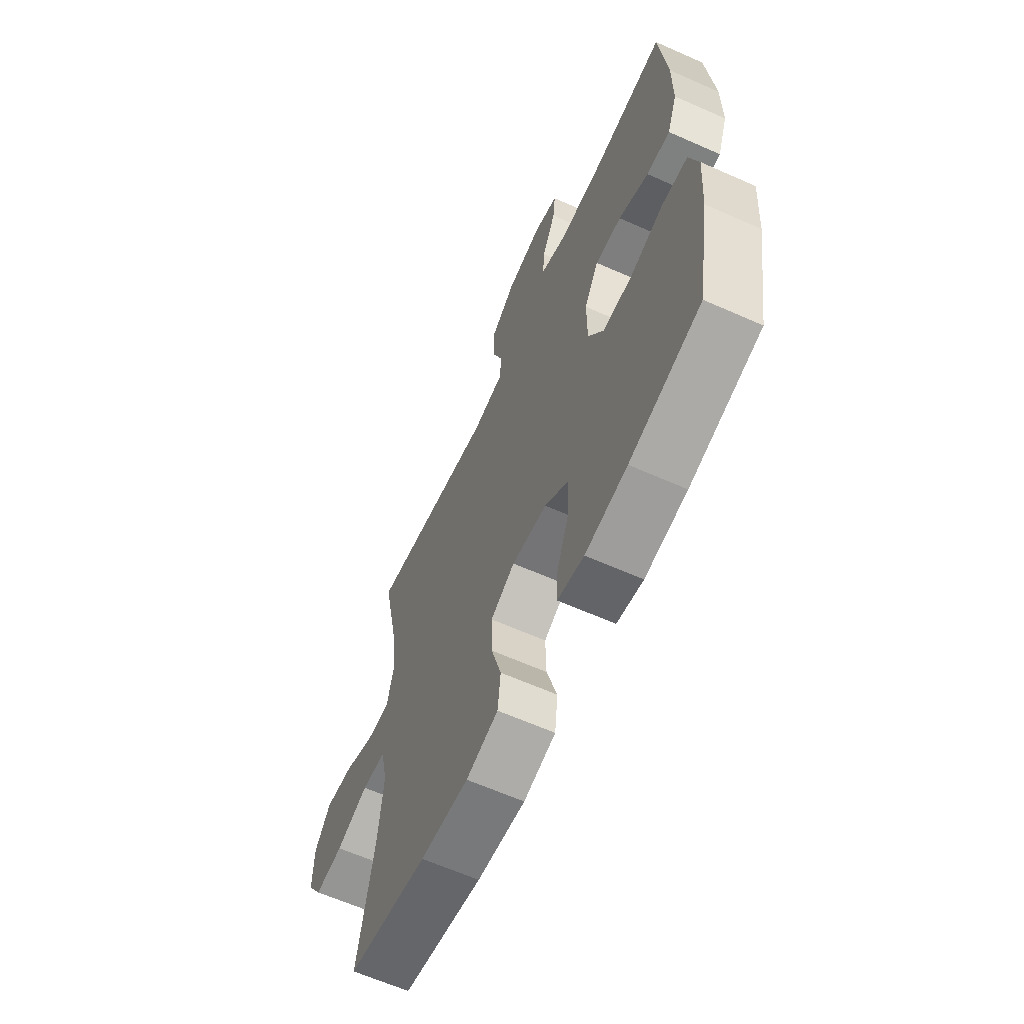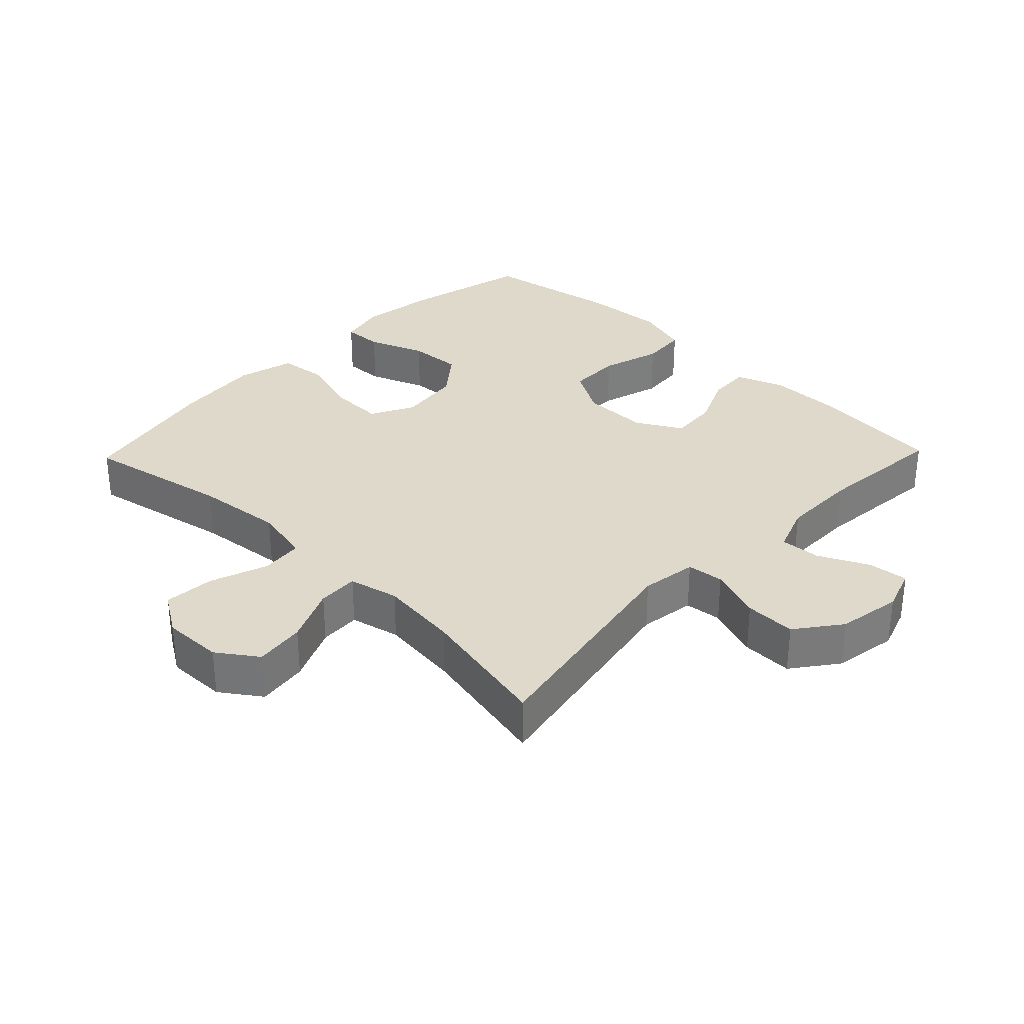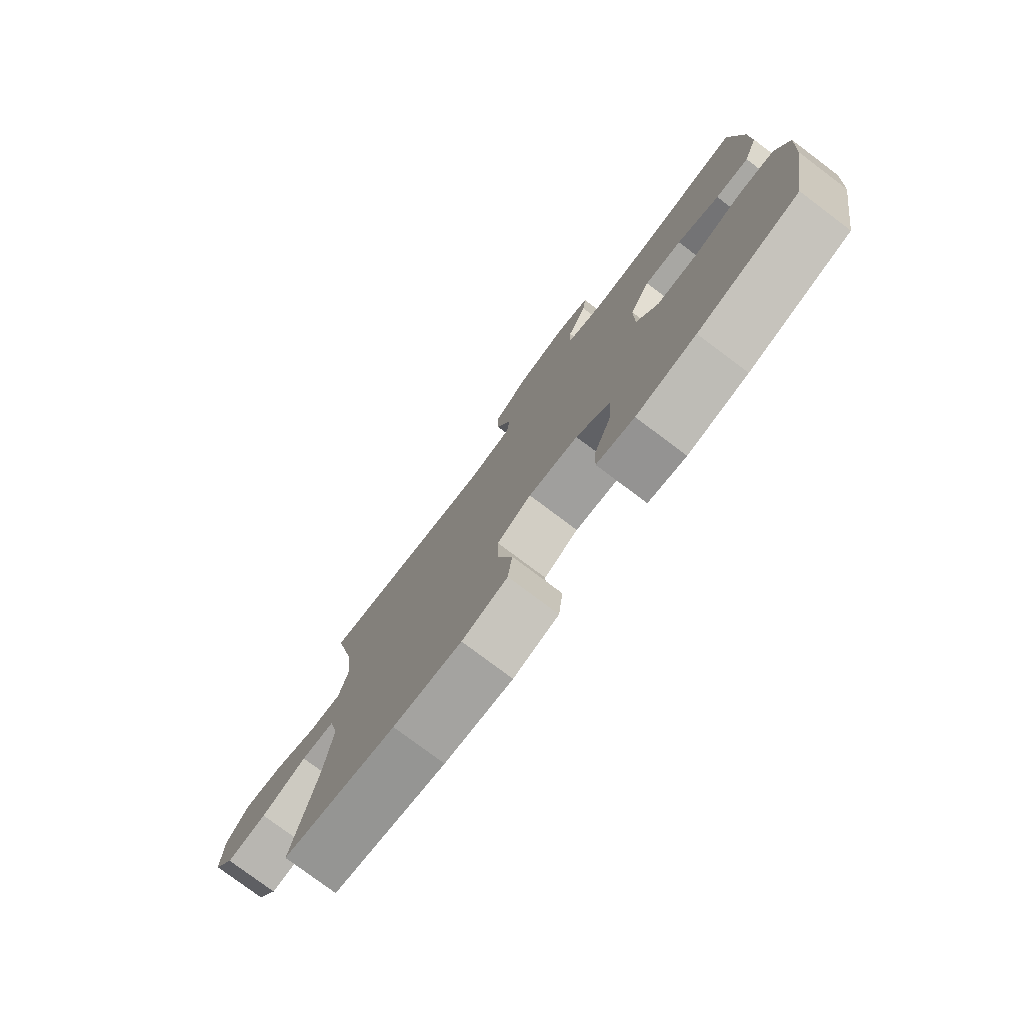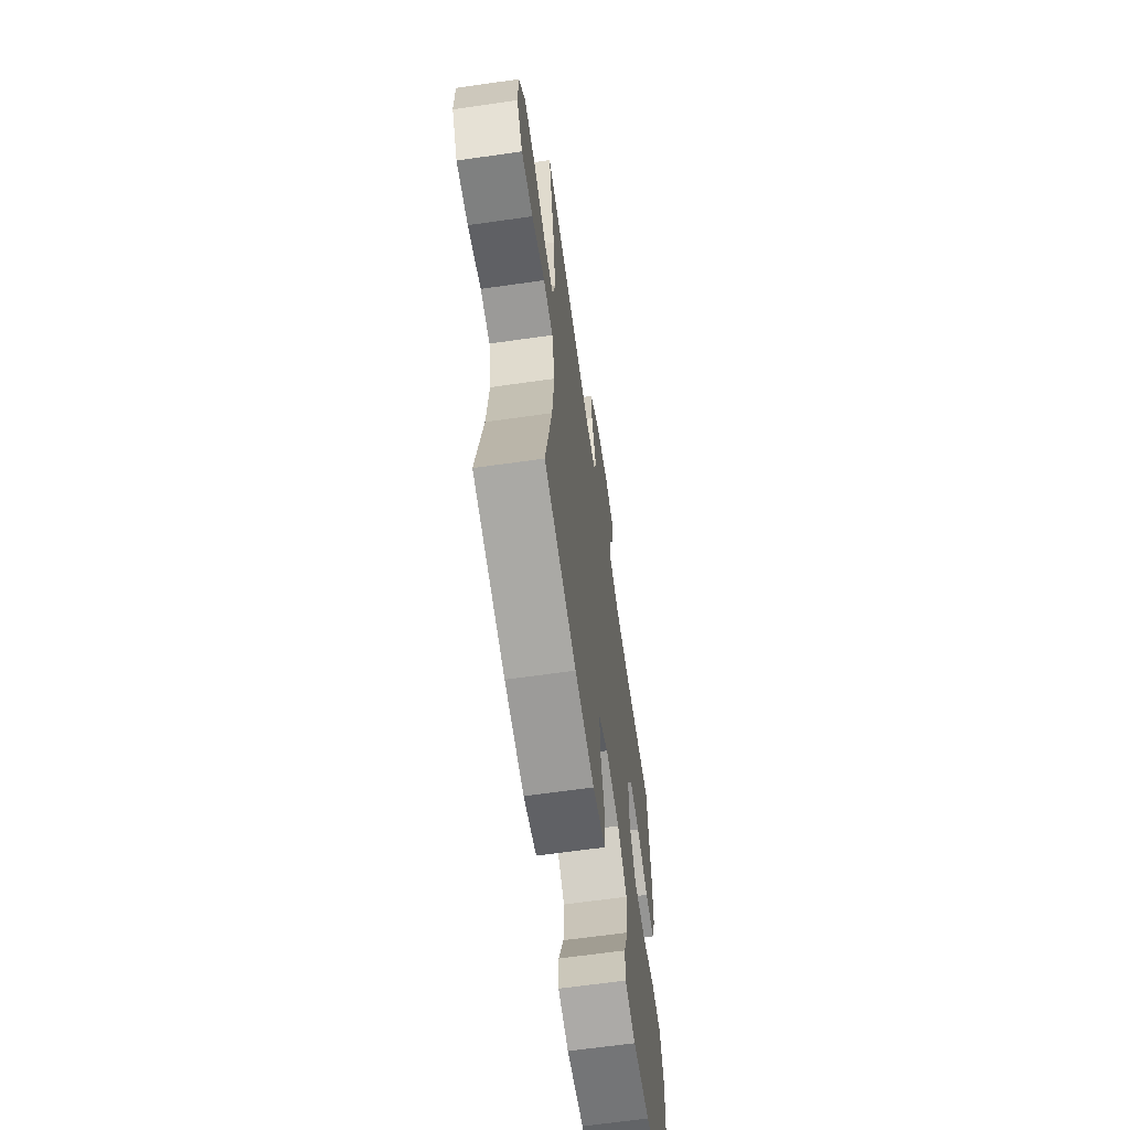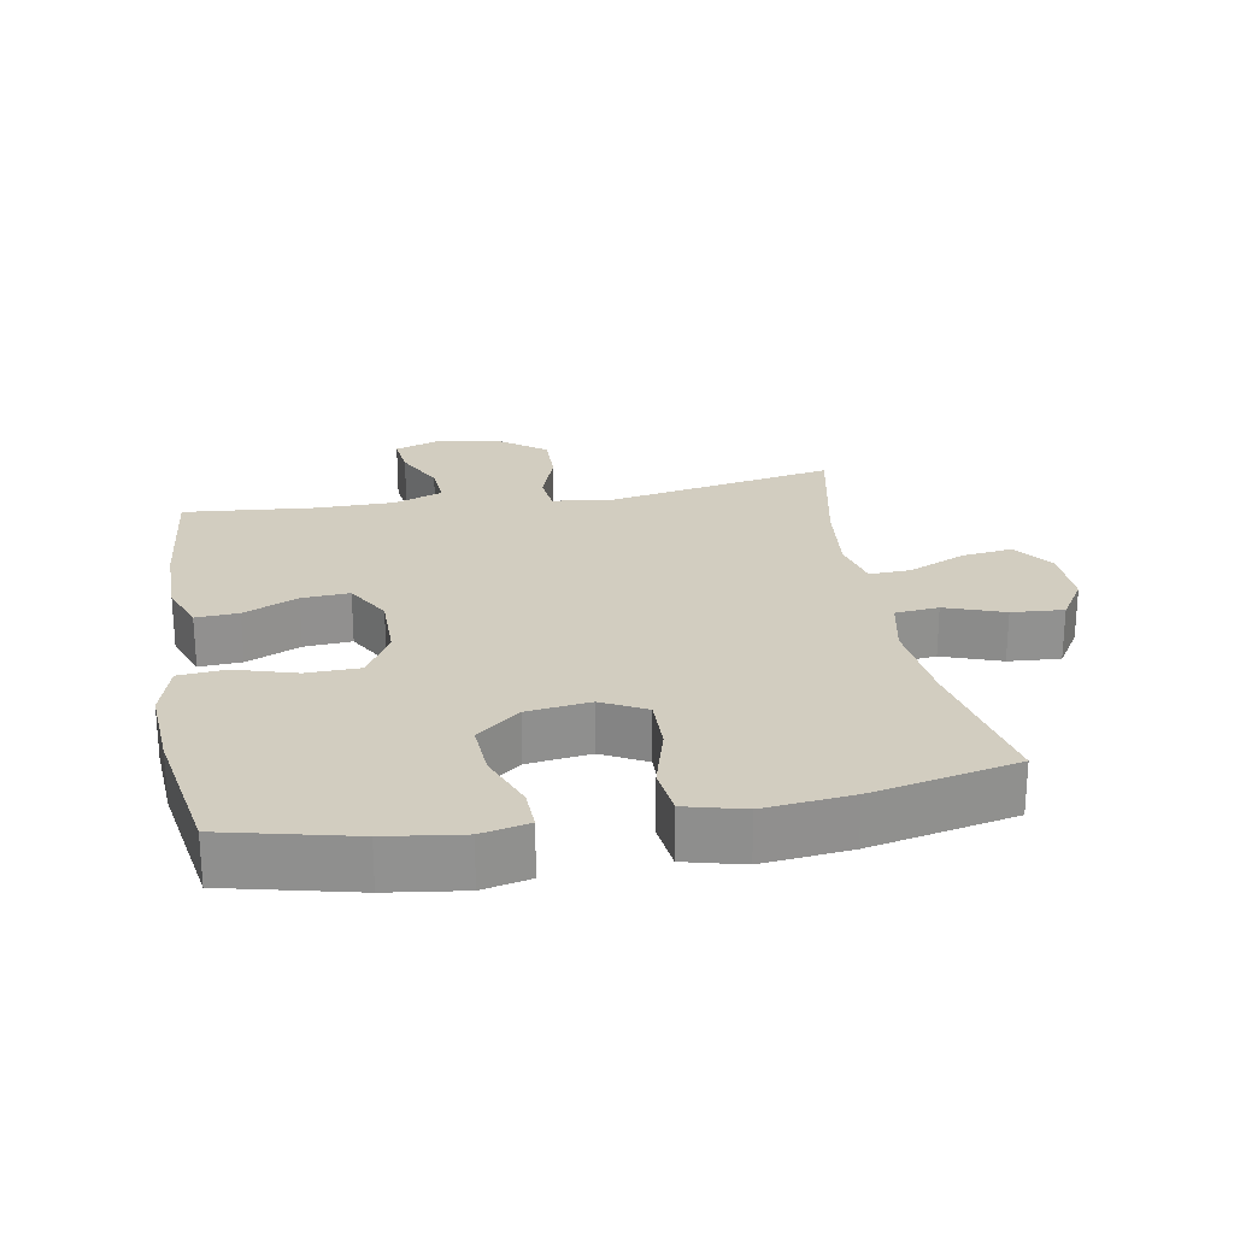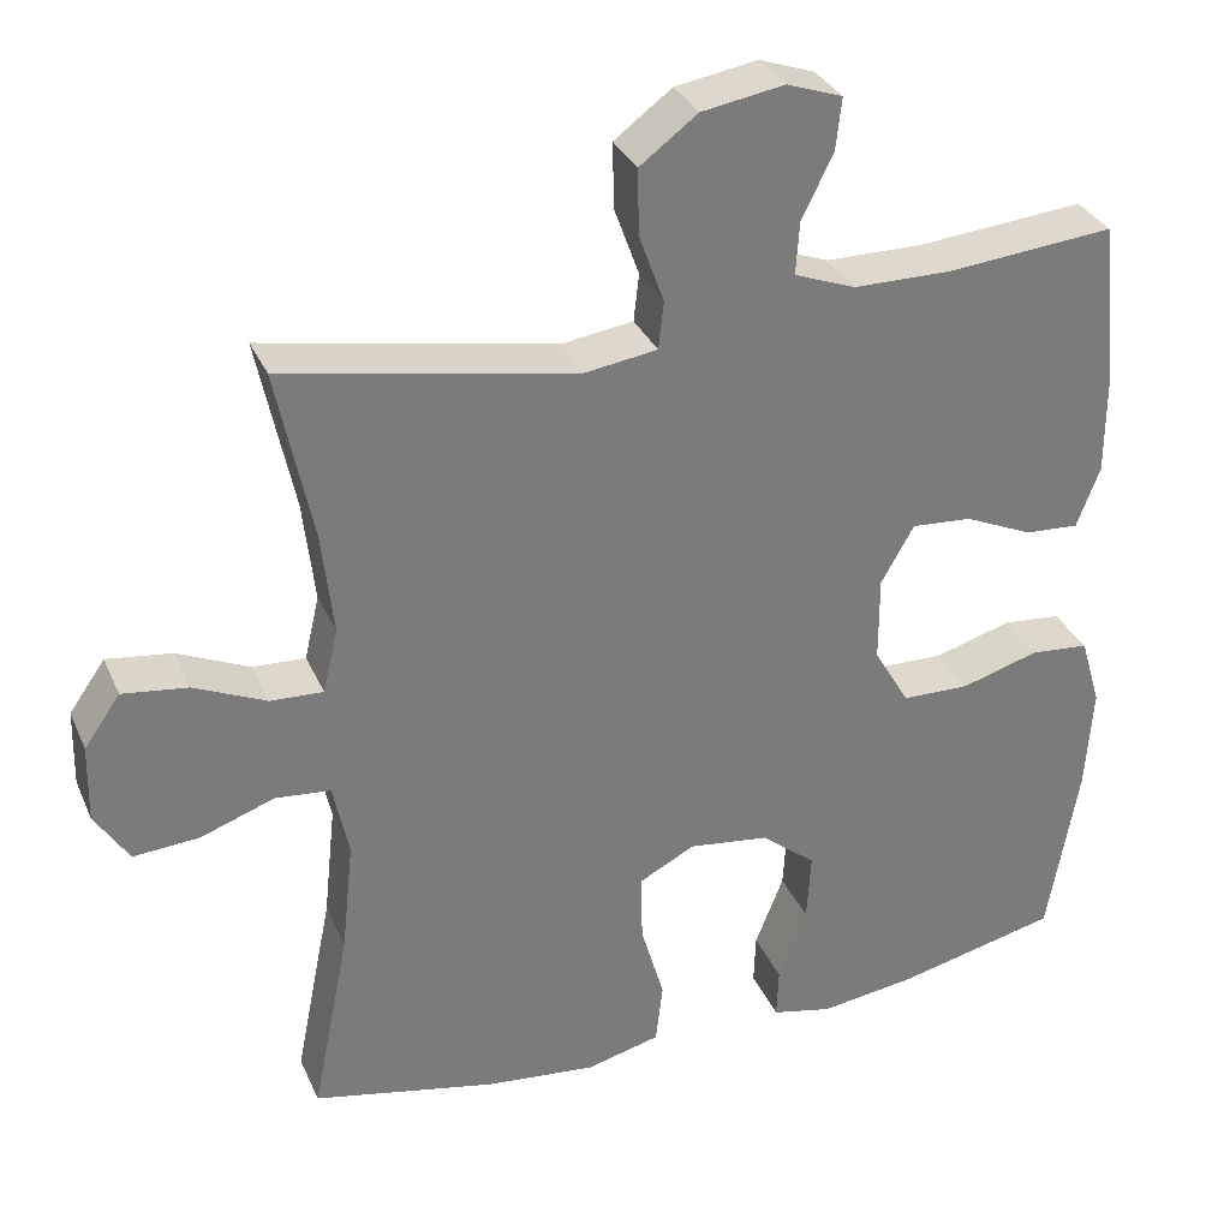
<metadata>
{"format":"obj","ext":"obj","renderer":"f3d","projection":"perspective","resolution":1024,"background":"white","views":[{"elev":-63.2,"azim":65.8,"up":"+Z"},{"elev":32.3,"azim":-46.0,"up":"+Y"},{"elev":-78.0,"azim":53.1,"up":"+Z"},{"elev":-64.1,"azim":-81.8,"up":"+Z"},{"elev":24.4,"azim":169.9,"up":"+Y"},{"elev":32.1,"azim":-21.0,"up":"+Z"}]}
</metadata>
<code>
o path5086
v -0.436 0.0375 0.2726
v -0.4219 0.0375 0.1485
v -0.4401 0.0375 0.07066
v -0.5043 0.0375 0.07363
v -0.5919 0.0375 0.1125
v -0.6709 0.0375 0.1227
v -0.7147 0.0375 0.06048
v -0.7168 0.0375 -0.03359
v -0.6757 0.0375 -0.09789
v -0.5961 0.0375 -0.09193
v -0.5059 0.0375 -0.05962
v -0.4391 0.0375 -0.06602
v -0.4201 0.0375 -0.1558
v -0.4346 0.0375 -0.2921
v -0.4799 0.0375 -0.5194
v -0.2565 0.0375 -0.5659
v -0.1221 0.0375 -0.5796
v -0.03263 0.0375 -0.5565
v -0.02396 0.0375 -0.4818
v -0.05234 0.0375 -0.3839
v -0.05413 0.0375 -0.3015
v 0.01362 0.0375 -0.2661
v 0.111 0.0375 -0.2784
v 0.1773 0.0375 -0.3317
v 0.1724 0.0375 -0.4154
v 0.1378 0.0375 -0.5034
v 0.1355 0.0375 -0.5659
v 0.2087 0.0375 -0.5819
v 0.3252 0.0375 -0.5659
v 0.522 0.0375 -0.5194
v 0.5594 0.0375 -0.3059
v 0.5682 0.0375 -0.1779
v 0.5435 0.0375 -0.09371
v 0.4721 0.0375 -0.08756
v 0.3784 0.0375 -0.1154
v 0.2962 0.0375 -0.1138
v 0.2534 0.0375 -0.04036
v 0.2533 0.0375 0.06301
v 0.2931 0.0375 0.1331
v 0.3661 0.0375 0.1281
v 0.449 0.0375 0.09138
v 0.5144 0.0375 0.08751
v 0.5422 0.0375 0.1616
v 0.5424 0.0375 0.2806
v 0.522 0.0375 0.4823
v 0.3193 0.0375 0.4633
v 0.1997 0.0375 0.4641
v 0.1255 0.0375 0.492
v 0.1299 0.0375 0.5557
v 0.168 0.0375 0.6336
v 0.1751 0.0375 0.6962
v 0.1076 0.0375 0.7196
v 0.007378 0.0375 0.7027
v -0.06274 0.0375 0.65
v -0.06106 0.0375 0.57
v -0.03105 0.0375 0.4869
v -0.0375 0.0375 0.4291
v -0.1251 0.0375 0.4162
v -0.4799 0.0375 0.4823
v -0.436 -0.0375 0.2726
v -0.4219 -0.0375 0.1485
v -0.4401 -0.0375 0.07066
v -0.5043 -0.0375 0.07363
v -0.5919 -0.0375 0.1125
v -0.6709 -0.0375 0.1227
v -0.7147 -0.0375 0.06048
v -0.7168 -0.0375 -0.03359
v -0.6757 -0.0375 -0.09789
v -0.5961 -0.0375 -0.09193
v -0.5059 -0.0375 -0.05962
v -0.4391 -0.0375 -0.06602
v -0.4201 -0.0375 -0.1558
v -0.4346 -0.0375 -0.2921
v -0.4799 -0.0375 -0.5194
v -0.2565 -0.0375 -0.5659
v -0.1221 -0.0375 -0.5796
v -0.03263 -0.0375 -0.5565
v -0.02396 -0.0375 -0.4818
v -0.05234 -0.0375 -0.3839
v -0.05413 -0.0375 -0.3015
v 0.01362 -0.0375 -0.2661
v 0.111 -0.0375 -0.2784
v 0.1773 -0.0375 -0.3317
v 0.1724 -0.0375 -0.4154
v 0.1378 -0.0375 -0.5034
v 0.1355 -0.0375 -0.5659
v 0.2087 -0.0375 -0.5819
v 0.3252 -0.0375 -0.5659
v 0.522 -0.0375 -0.5194
v 0.5594 -0.0375 -0.3059
v 0.5682 -0.0375 -0.1779
v 0.5435 -0.0375 -0.09371
v 0.4721 -0.0375 -0.08756
v 0.3784 -0.0375 -0.1154
v 0.2962 -0.0375 -0.1138
v 0.2534 -0.0375 -0.04036
v 0.2533 -0.0375 0.06301
v 0.2931 -0.0375 0.1331
v 0.3661 -0.0375 0.1281
v 0.449 -0.0375 0.09138
v 0.5144 -0.0375 0.08751
v 0.5422 -0.0375 0.1616
v 0.5424 -0.0375 0.2806
v 0.522 -0.0375 0.4823
v 0.3193 -0.0375 0.4633
v 0.1997 -0.0375 0.4641
v 0.1255 -0.0375 0.492
v 0.1299 -0.0375 0.5557
v 0.168 -0.0375 0.6336
v 0.1751 -0.0375 0.6962
v 0.1076 -0.0375 0.7196
v 0.007378 -0.0375 0.7027
v -0.06274 -0.0375 0.65
v -0.06106 -0.0375 0.57
v -0.03105 -0.0375 0.4869
v -0.0375 -0.0375 0.4291
v -0.1251 -0.0375 0.4162
v -0.4799 -0.0375 0.4823
v 0.1751 0.0375 0.6962
v 0.1751 0.0375 0.6962
v 0.1076 0.0375 0.7196
v 0.007378 0.0375 0.7027
v -0.06274 0.0375 0.65
v 0.168 0.0375 0.6336
v -0.06106 0.0375 0.57
v 0.1299 0.0375 0.5557
v -0.03105 0.0375 0.4869
v 0.1255 0.0375 0.492
v 0.1255 0.0375 0.492
v 0.1997 0.0375 0.4641
v -0.0375 0.0375 0.4291
v -0.0375 0.0375 0.4291
v 0.522 0.0375 0.4823
v 0.522 0.0375 0.4823
v 0.3193 0.0375 0.4633
v -0.1251 0.0375 0.4162
v -0.4799 0.0375 0.4823
v -0.4799 0.0375 0.4823
v 0.5424 0.0375 0.2806
v -0.436 0.0375 0.2726
v 0.5422 0.0375 0.1616
v -0.4219 0.0375 0.1485
v 0.5144 0.0375 0.08751
v 0.5144 0.0375 0.08751
v 0.2931 0.0375 0.1331
v 0.2931 0.0375 0.1331
v 0.3661 0.0375 0.1281
v -0.4401 0.0375 0.07066
v -0.4401 0.0375 0.07066
v 0.2533 0.0375 0.06301
v 0.449 0.0375 0.09138
v -0.5919 0.0375 0.1125
v -0.6709 0.0375 0.1227
v -0.6709 0.0375 0.1227
v -0.7147 0.0375 0.06048
v -0.5043 0.0375 0.07363
v 0.2534 0.0375 -0.04036
v -0.7168 0.0375 -0.03359
v -0.6757 0.0375 -0.09789
v -0.6757 0.0375 -0.09789
v 0.2962 0.0375 -0.1138
v -0.5059 0.0375 -0.05962
v -0.4391 0.0375 -0.06602
v -0.4391 0.0375 -0.06602
v -0.5961 0.0375 -0.09193
v -0.4201 0.0375 -0.1558
v 0.5435 0.0375 -0.09371
v 0.5435 0.0375 -0.09371
v 0.4721 0.0375 -0.08756
v 0.3784 0.0375 -0.1154
v 0.5682 0.0375 -0.1779
v -0.4346 0.0375 -0.2921
v 0.5594 0.0375 -0.3059
v 0.01362 0.0375 -0.2661
v 0.111 0.0375 -0.2784
v -0.05413 0.0375 -0.3015
v -0.05413 0.0375 -0.3015
v 0.1773 0.0375 -0.3317
v -0.05234 0.0375 -0.3839
v 0.1724 0.0375 -0.4154
v -0.02396 0.0375 -0.4818
v 0.1378 0.0375 -0.5034
v 0.522 0.0375 -0.5194
v 0.522 0.0375 -0.5194
v -0.03263 0.0375 -0.5565
v -0.03263 0.0375 -0.5565
v -0.4799 0.0375 -0.5194
v -0.4799 0.0375 -0.5194
v 0.1355 0.0375 -0.5659
v 0.1355 0.0375 -0.5659
v 0.3252 0.0375 -0.5659
v -0.2565 0.0375 -0.5659
v -0.1221 0.0375 -0.5796
v 0.2087 0.0375 -0.5819
v 0.1751 -0.0375 0.6962
v 0.1751 -0.0375 0.6962
v 0.1076 -0.0375 0.7196
v 0.007378 -0.0375 0.7027
v -0.06274 -0.0375 0.65
v 0.168 -0.0375 0.6336
v -0.06106 -0.0375 0.57
v 0.1299 -0.0375 0.5557
v -0.03105 -0.0375 0.4869
v 0.1255 -0.0375 0.492
v 0.1255 -0.0375 0.492
v 0.1997 -0.0375 0.4641
v -0.0375 -0.0375 0.4291
v -0.0375 -0.0375 0.4291
v 0.522 -0.0375 0.4823
v 0.522 -0.0375 0.4823
v 0.3193 -0.0375 0.4633
v -0.1251 -0.0375 0.4162
v -0.4799 -0.0375 0.4823
v -0.4799 -0.0375 0.4823
v 0.5424 -0.0375 0.2806
v -0.436 -0.0375 0.2726
v 0.5422 -0.0375 0.1616
v -0.4219 -0.0375 0.1485
v 0.5144 -0.0375 0.08751
v 0.5144 -0.0375 0.08751
v 0.2931 -0.0375 0.1331
v 0.2931 -0.0375 0.1331
v 0.3661 -0.0375 0.1281
v -0.4401 -0.0375 0.07066
v -0.4401 -0.0375 0.07066
v 0.2533 -0.0375 0.06301
v 0.449 -0.0375 0.09138
v -0.5919 -0.0375 0.1125
v -0.6709 -0.0375 0.1227
v -0.6709 -0.0375 0.1227
v -0.7147 -0.0375 0.06048
v -0.5043 -0.0375 0.07363
v 0.2534 -0.0375 -0.04036
v -0.7168 -0.0375 -0.03359
v -0.6757 -0.0375 -0.09789
v -0.6757 -0.0375 -0.09789
v 0.2962 -0.0375 -0.1138
v -0.5059 -0.0375 -0.05962
v -0.4391 -0.0375 -0.06602
v -0.4391 -0.0375 -0.06602
v -0.5961 -0.0375 -0.09193
v -0.4201 -0.0375 -0.1558
v 0.5435 -0.0375 -0.09371
v 0.5435 -0.0375 -0.09371
v 0.4721 -0.0375 -0.08756
v 0.3784 -0.0375 -0.1154
v 0.5682 -0.0375 -0.1779
v -0.4346 -0.0375 -0.2921
v 0.5594 -0.0375 -0.3059
v 0.01362 -0.0375 -0.2661
v 0.111 -0.0375 -0.2784
v -0.05413 -0.0375 -0.3015
v -0.05413 -0.0375 -0.3015
v 0.1773 -0.0375 -0.3317
v -0.05234 -0.0375 -0.3839
v 0.1724 -0.0375 -0.4154
v -0.02396 -0.0375 -0.4818
v 0.1378 -0.0375 -0.5034
v 0.522 -0.0375 -0.5194
v 0.522 -0.0375 -0.5194
v -0.03263 -0.0375 -0.5565
v -0.03263 -0.0375 -0.5565
v -0.4799 -0.0375 -0.5194
v -0.4799 -0.0375 -0.5194
v 0.1355 -0.0375 -0.5659
v 0.1355 -0.0375 -0.5659
v 0.3252 -0.0375 -0.5659
v -0.2565 -0.0375 -0.5659
v -0.1221 -0.0375 -0.5796
v 0.2087 -0.0375 -0.5819
f 246 247 245
f 268 248 263
f 228 234 241
f 228 241 232
f 267 256 270
f 248 252 242
f 207 206 204
f 201 198 199
f 201 202 198
f 238 232 241
f 239 252 250
f 231 234 228
f 245 247 243
f 249 267 259
f 232 238 224
f 216 218 212
f 255 269 257
f 256 267 254
f 246 249 247
f 218 250 226
f 255 252 248
f 237 254 246
f 206 221 211
f 198 202 197
f 249 254 267
f 204 202 203
f 270 258 265
f 202 200 197
f 211 223 215
f 221 223 211
f 229 231 228
f 224 250 218
f 226 250 233
f 223 227 217
f 269 255 268
f 254 249 246
f 233 251 237
f 256 258 270
f 207 221 206
f 218 226 212
f 217 227 219
f 215 223 217
f 211 215 209
f 216 212 213
f 251 254 237
f 197 200 195
f 239 250 224
f 207 226 221
f 268 255 248
f 239 224 238
f 261 257 269
f 212 226 207
f 242 252 239
f 207 204 203
f 233 250 251
f 235 241 234
f 203 202 201
f 120 52 111 196
f 52 53 112 111
f 53 54 113 112
f 50 51 110 109
f 54 55 114 113
f 49 50 109 108
f 55 56 115 114
f 129 49 108 205
f 47 48 107 106
f 56 132 208 115
f 134 46 105 210
f 46 47 106 105
f 58 138 214 117
f 57 58 117 116
f 44 45 104 103
f 59 1 60 118
f 43 44 103 102
f 1 2 61 60
f 144 43 102 220
f 146 40 99 222
f 2 149 225 61
f 38 39 98 97
f 41 42 101 100
f 40 41 100 99
f 5 154 230 64
f 6 7 66 65
f 4 5 64 63
f 3 4 63 62
f 37 38 97 96
f 7 8 67 66
f 8 160 236 67
f 36 37 96 95
f 11 164 240 70
f 10 11 70 69
f 9 10 69 68
f 12 13 72 71
f 168 34 93 244
f 34 35 94 93
f 32 33 92 91
f 35 36 95 94
f 13 14 73 72
f 31 32 91 90
f 22 23 82 81
f 177 22 81 253
f 23 24 83 82
f 20 21 80 79
f 24 25 84 83
f 19 20 79 78
f 25 26 85 84
f 184 31 90 260
f 186 19 78 262
f 14 188 264 73
f 26 190 266 85
f 29 30 89 88
f 15 16 75 74
f 17 18 77 76
f 16 17 76 75
f 28 29 88 87
f 27 28 87 86
f 170 169 171
f 192 187 172
f 152 165 158
f 152 156 165
f 191 194 180
f 172 166 176
f 131 128 130
f 125 123 122
f 125 122 126
f 162 165 156
f 163 174 176
f 155 152 158
f 169 167 171
f 173 183 191
f 156 148 162
f 140 136 142
f 179 181 193
f 180 178 191
f 170 171 173
f 142 150 174
f 179 172 176
f 161 170 178
f 130 135 145
f 122 121 126
f 173 191 178
f 128 127 126
f 194 189 182
f 126 121 124
f 135 139 147
f 145 135 147
f 153 152 155
f 148 142 174
f 150 157 174
f 147 141 151
f 193 192 179
f 178 170 173
f 157 161 175
f 180 194 182
f 131 130 145
f 142 136 150
f 141 143 151
f 139 141 147
f 135 133 139
f 140 137 136
f 175 161 178
f 121 119 124
f 163 148 174
f 131 145 150
f 192 172 179
f 163 162 148
f 185 193 181
f 136 131 150
f 166 163 176
f 131 127 128
f 157 175 174
f 159 158 165
f 127 125 126

</code>
